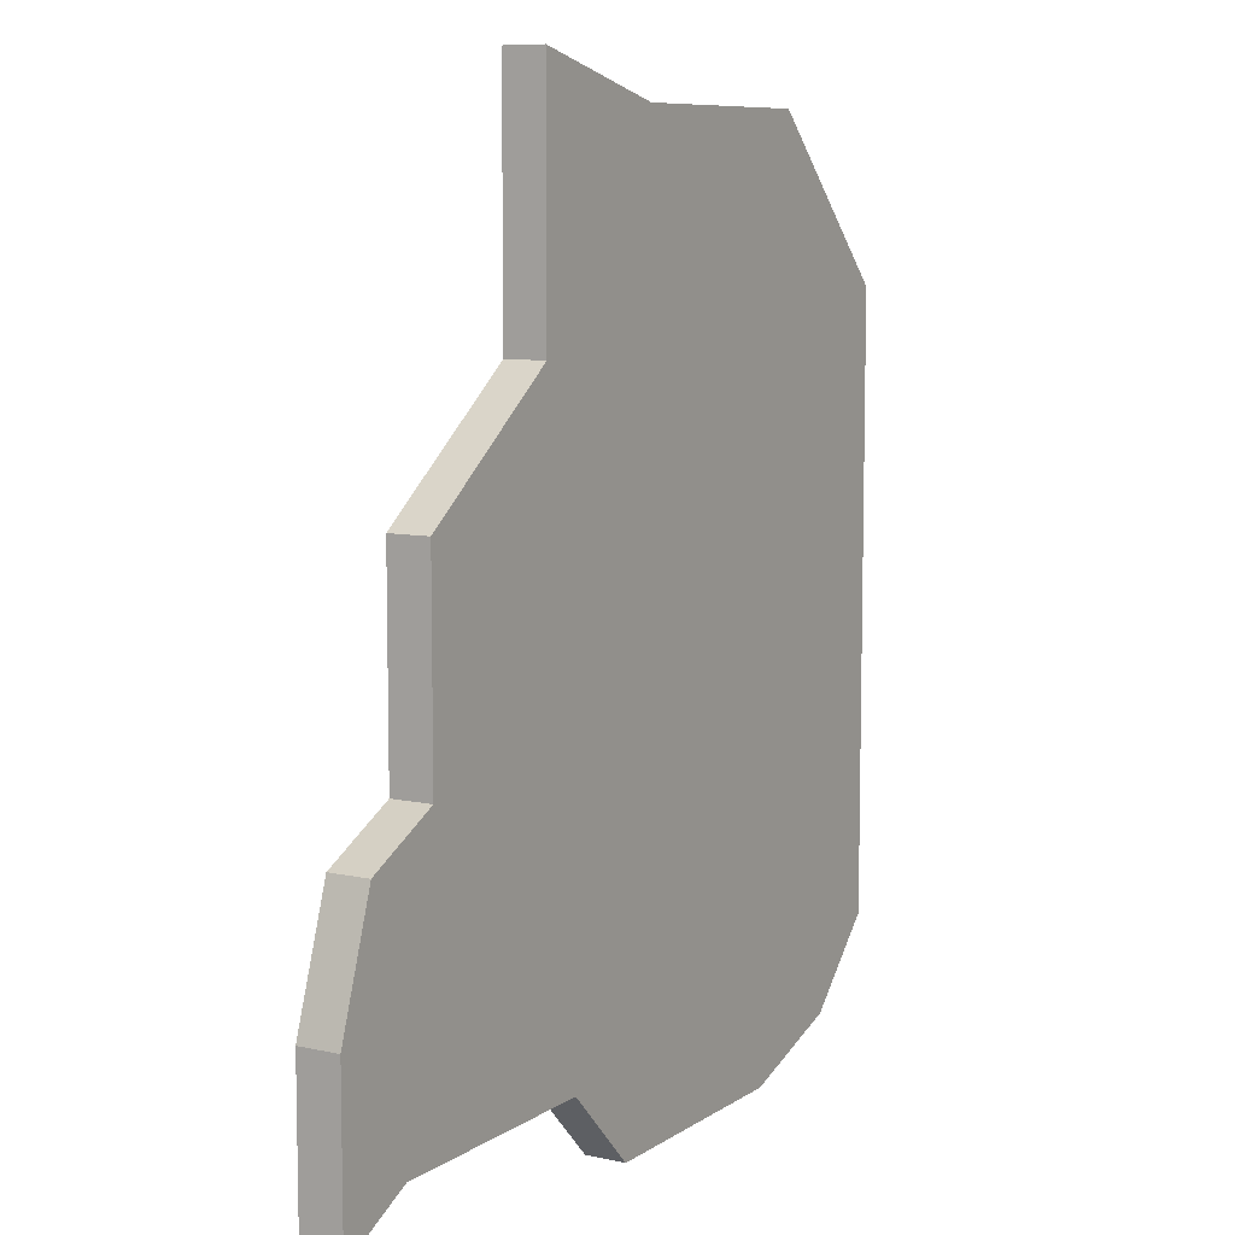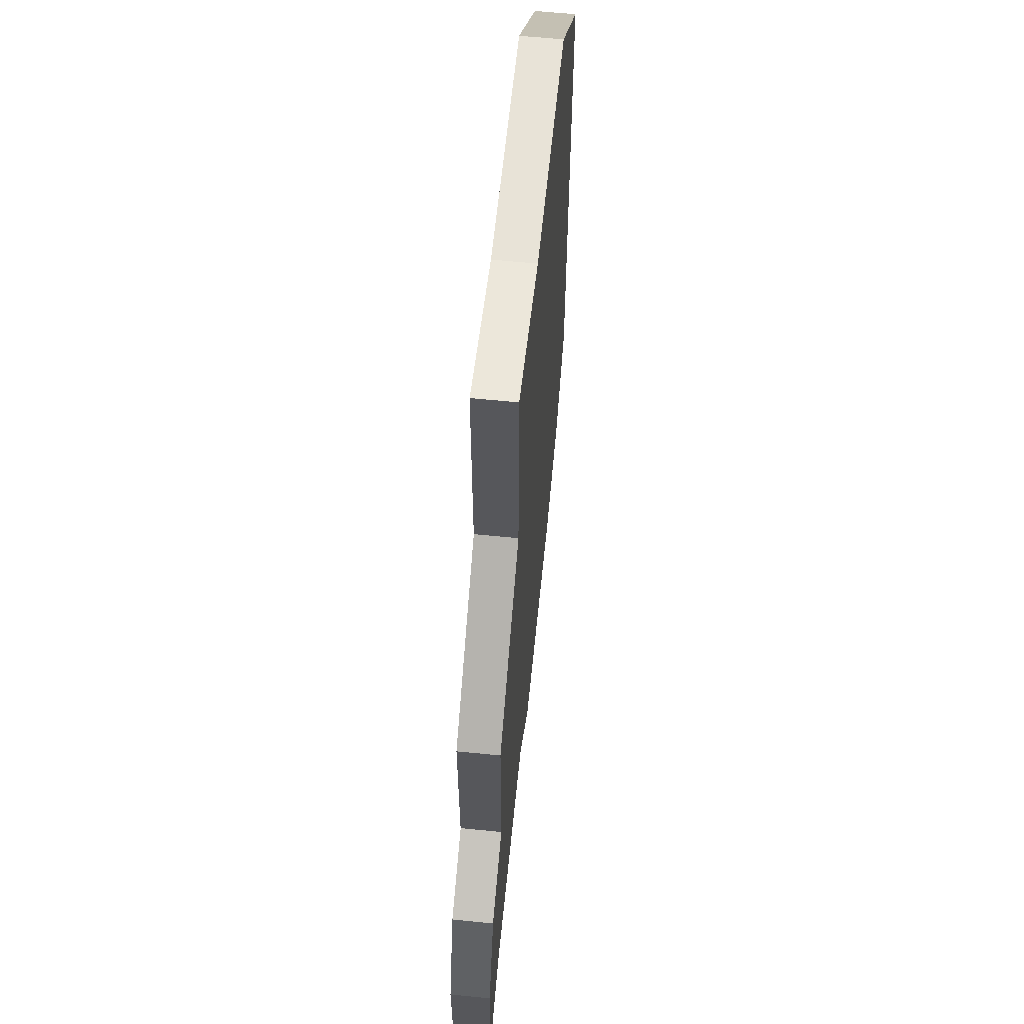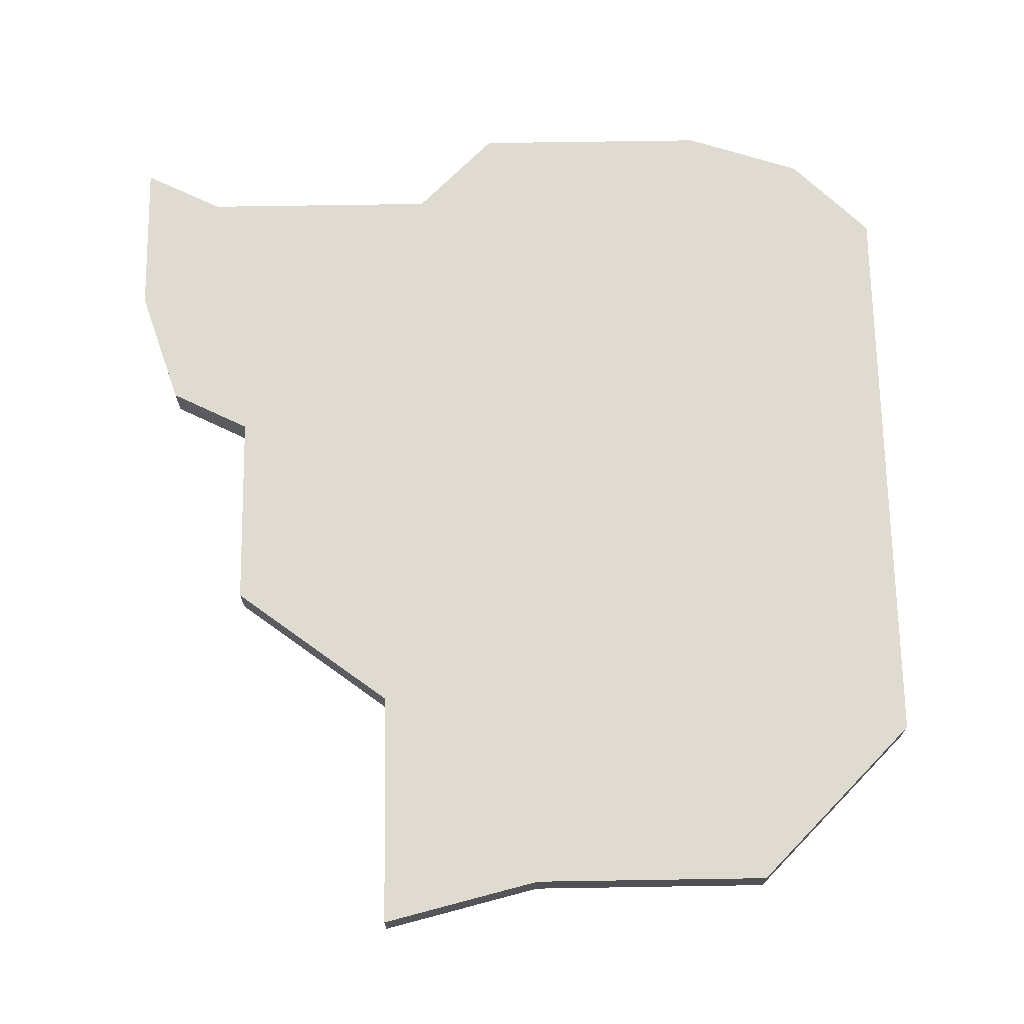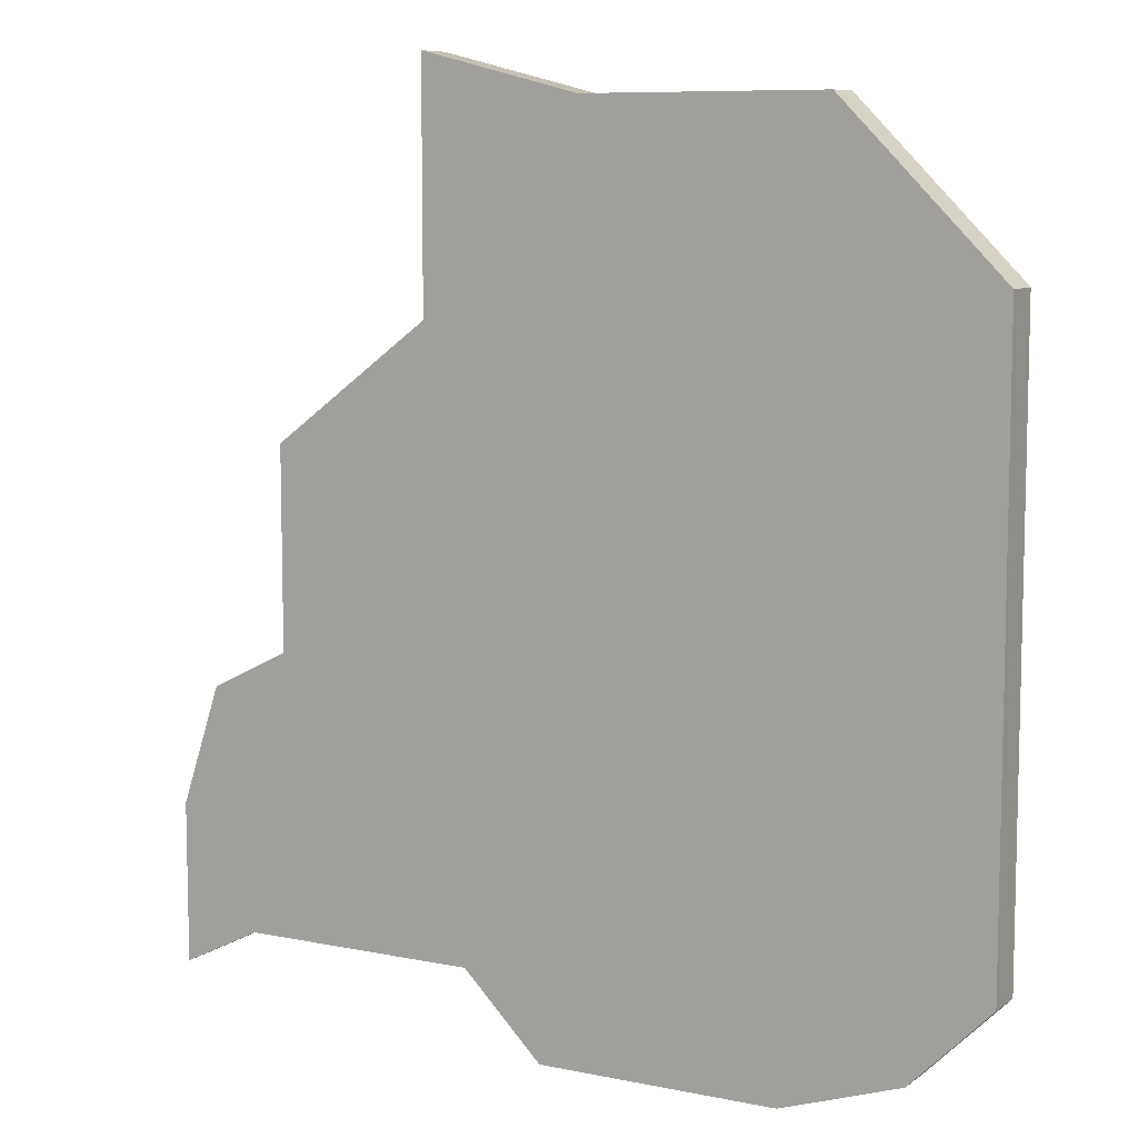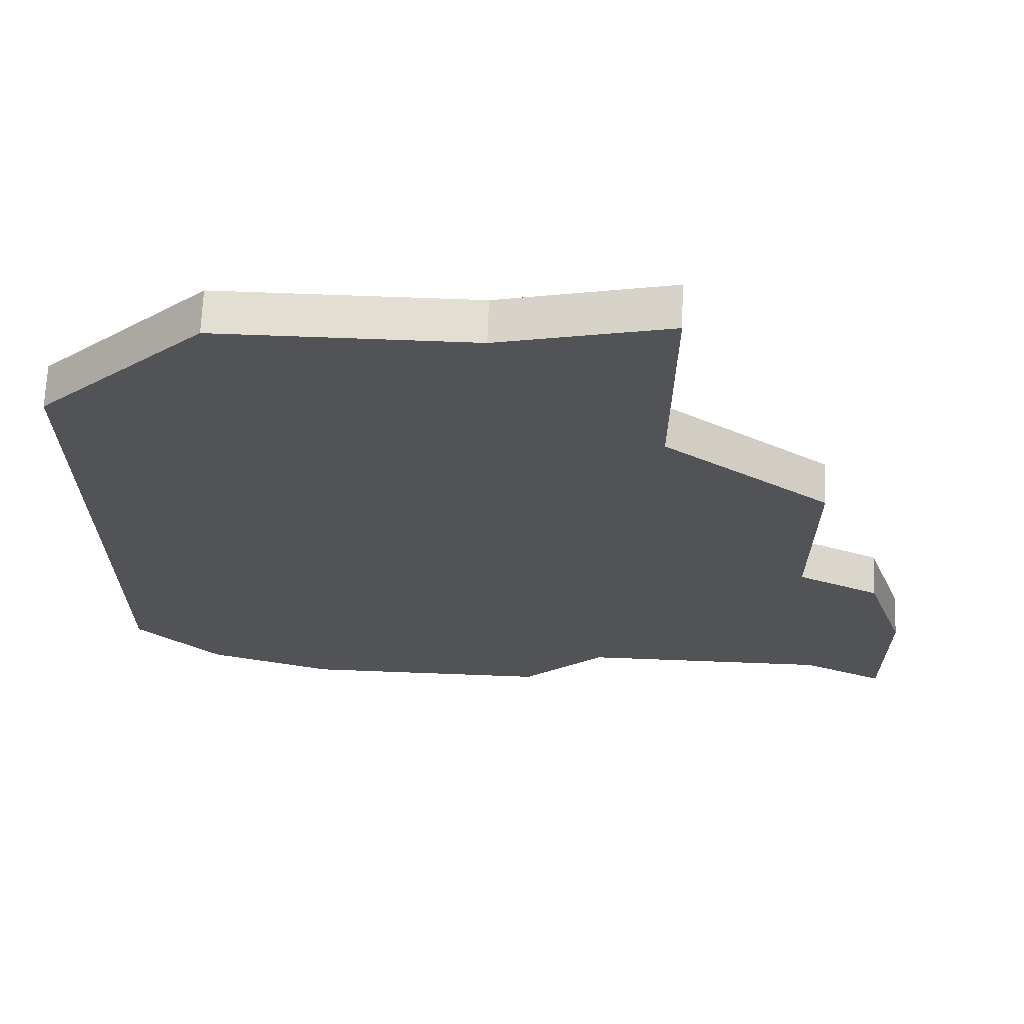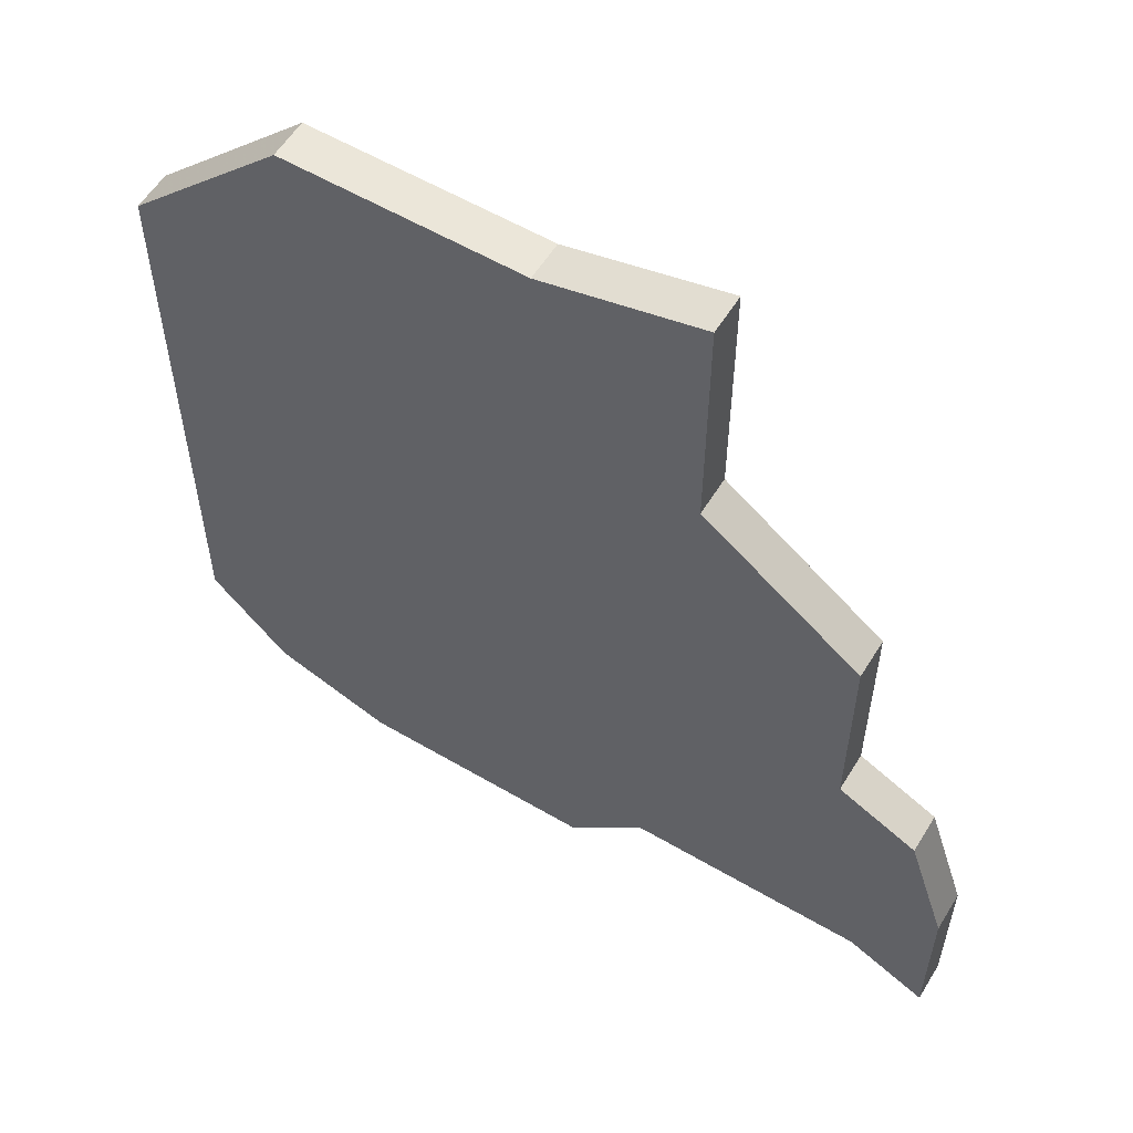
<metadata>
{"format":"obj","ext":"obj","renderer":"f3d","projection":"perspective","resolution":1024,"background":"white","views":[{"elev":8.5,"azim":120.8,"up":"+Y"},{"elev":62.4,"azim":95.8,"up":"+Y"},{"elev":69.8,"azim":179.1,"up":"+Z"},{"elev":8.5,"azim":-150.7,"up":"+Y"},{"elev":67.8,"azim":2.2,"up":"+Y"},{"elev":57.3,"azim":31.4,"up":"+Y"}]}
</metadata>
<code>
v 1608 -448 0
v 1608 -448 1
v 1608 -442 0
v 1608 -442 1
v 1599 -465 0
v 1599 -465 1
v 1607 -463 0
v 1607 -463 1
v 1615 -463 0
v 1615 -463 1
v 1615 -464 0
v 1615 -464 1
v 1615 -460 0
v 1615 -460 1
v 1598 -443 0
v 1598 -443 1
v 1614 -457 0
v 1614 -457 1
v 1605 -465 0
v 1605 -465 1
v 1613 -463 0
v 1613 -463 1
v 1596 -464 0
v 1596 -464 1
v 1604 -443 0
v 1604 -443 1
v 1612 -456 0
v 1612 -456 1
v 1612 -451 0
v 1612 -451 1
v 1594 -447 0
v 1594 -447 1
v 1594 -462 0
v 1594 -462 1
f 5 23 33
f 5 7 19
f 7 5 33
f 1 33 31
f 15 25 1
f 1 31 15
f 7 33 1
f 9 11 21
f 21 13 9
f 27 13 21
f 25 3 1
f 13 27 17
f 1 29 27
f 1 27 7
f 21 7 27
f 34 24 6
f 20 8 6
f 34 6 8
f 32 34 2
f 2 26 16
f 16 32 2
f 2 34 8
f 22 12 10
f 10 14 22
f 22 14 28
f 2 4 26
f 18 28 14
f 28 30 2
f 8 28 2
f 28 8 22
f 32 16 31
f 31 16 15
f 34 32 33
f 33 32 31
f 24 34 23
f 23 34 33
f 6 24 5
f 5 24 23
f 20 6 19
f 19 6 5
f 8 20 7
f 7 20 19
f 22 8 21
f 21 8 7
f 12 22 11
f 11 22 21
f 10 12 9
f 9 12 11
f 14 10 13
f 13 10 9
f 18 14 17
f 17 14 13
f 28 18 27
f 27 18 17
f 30 28 29
f 29 28 27
f 2 30 1
f 1 30 29
f 4 2 3
f 3 2 1
f 16 26 15
f 15 26 25
f 26 4 25
f 25 4 3

</code>
